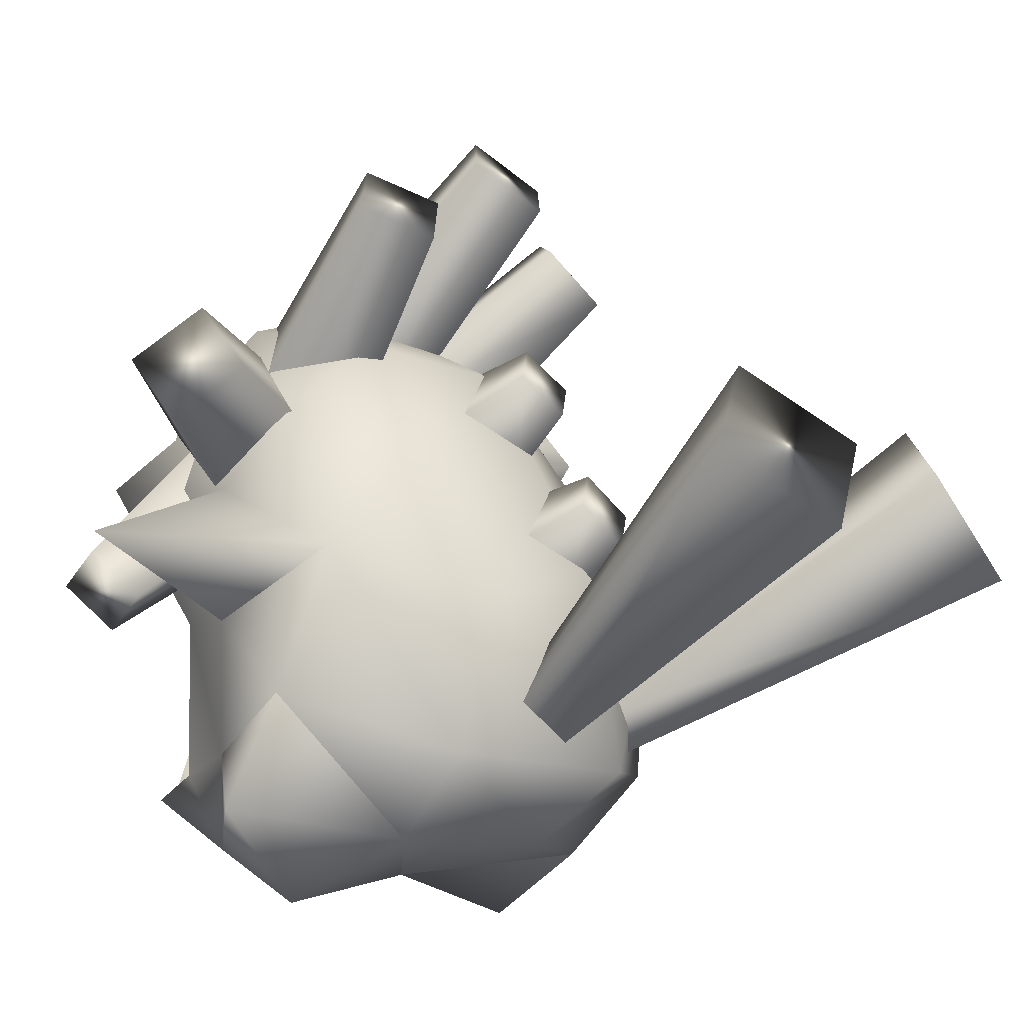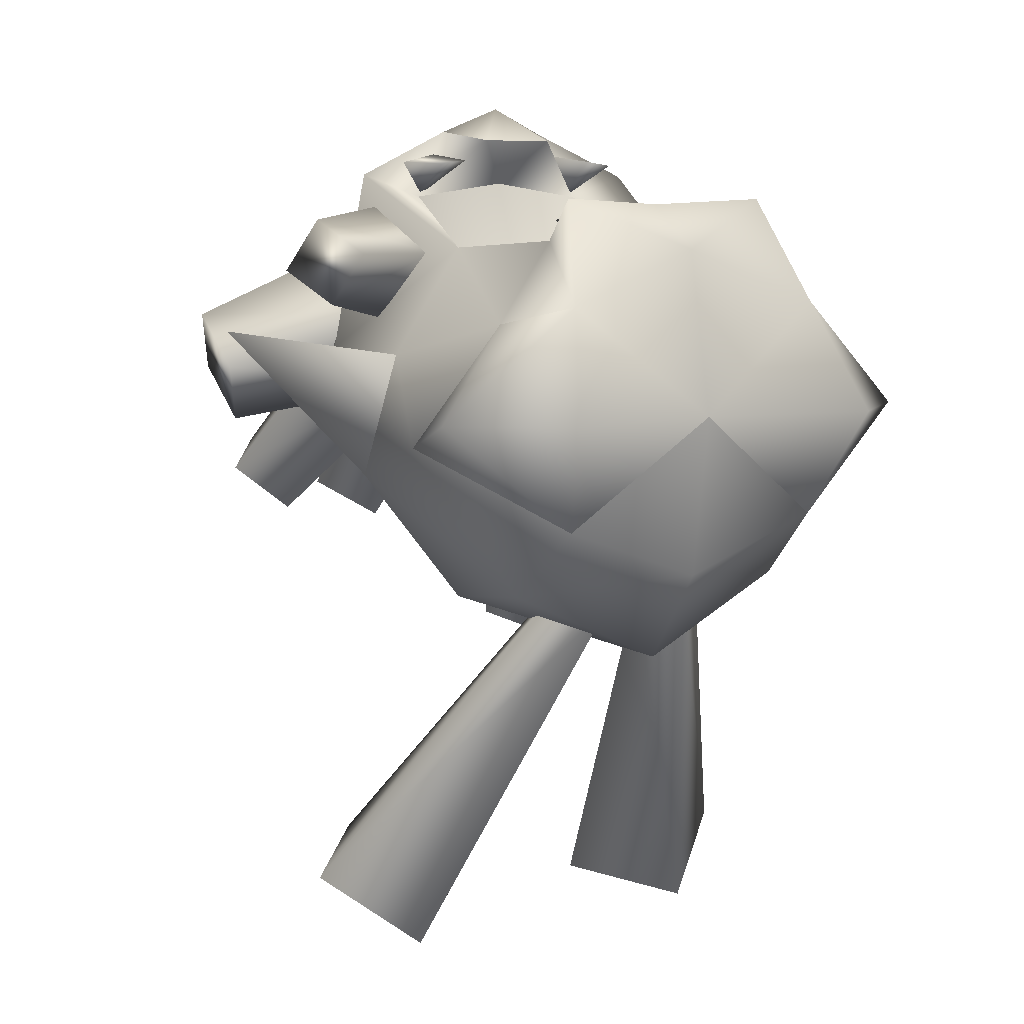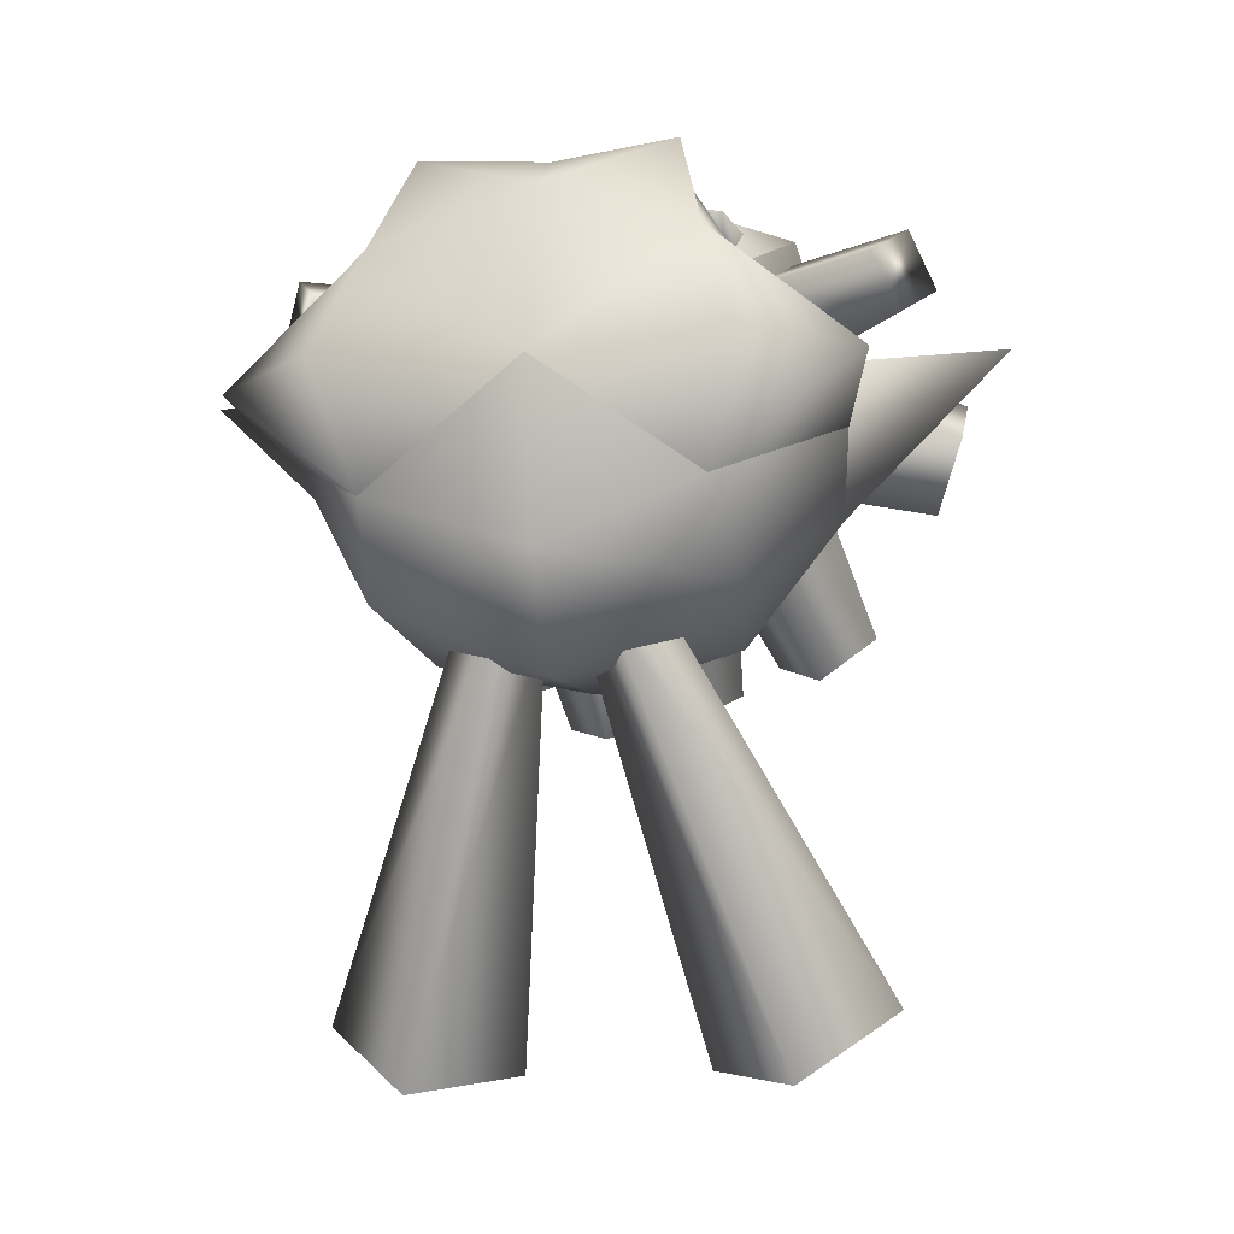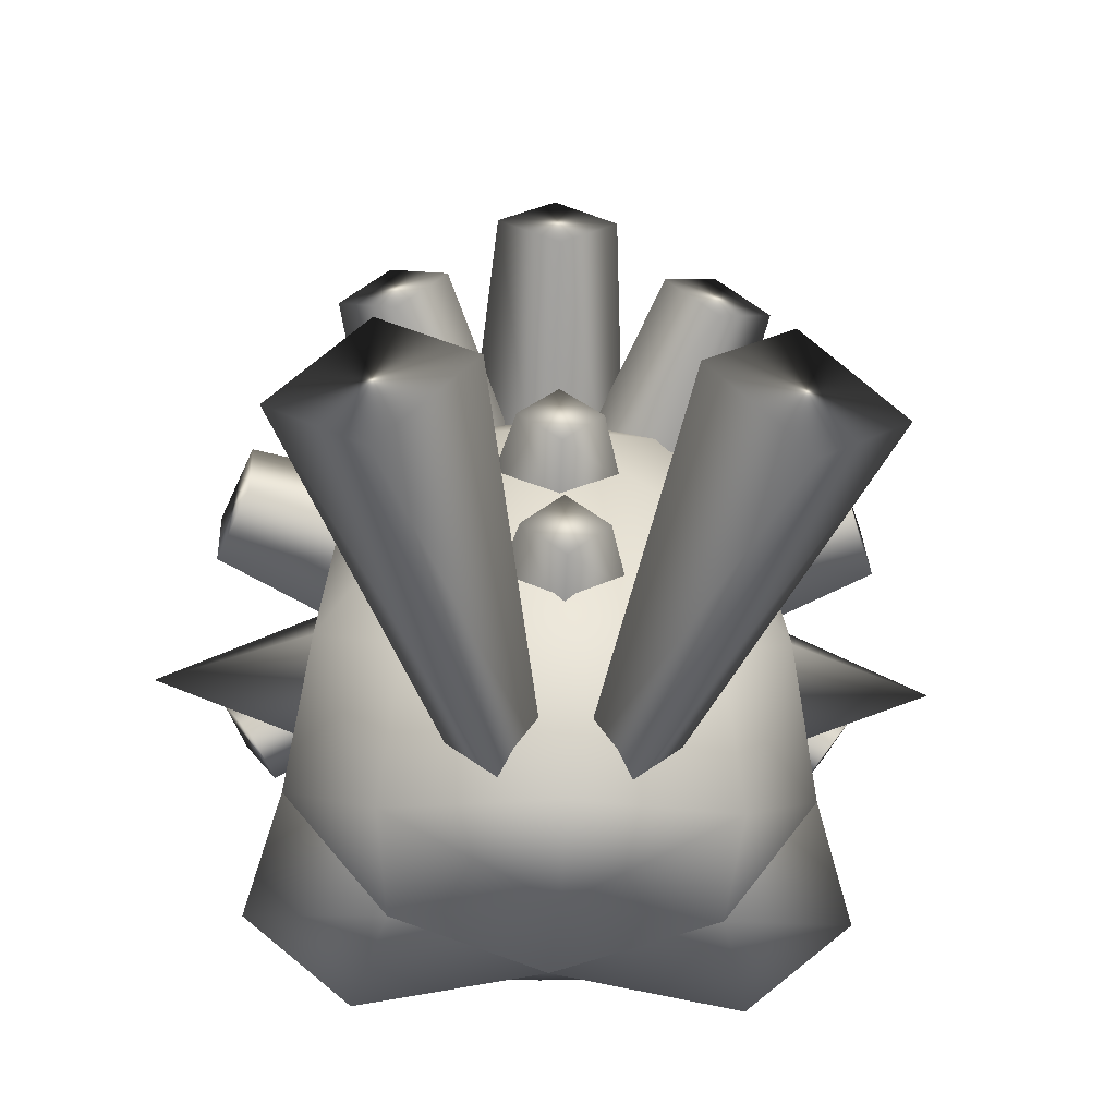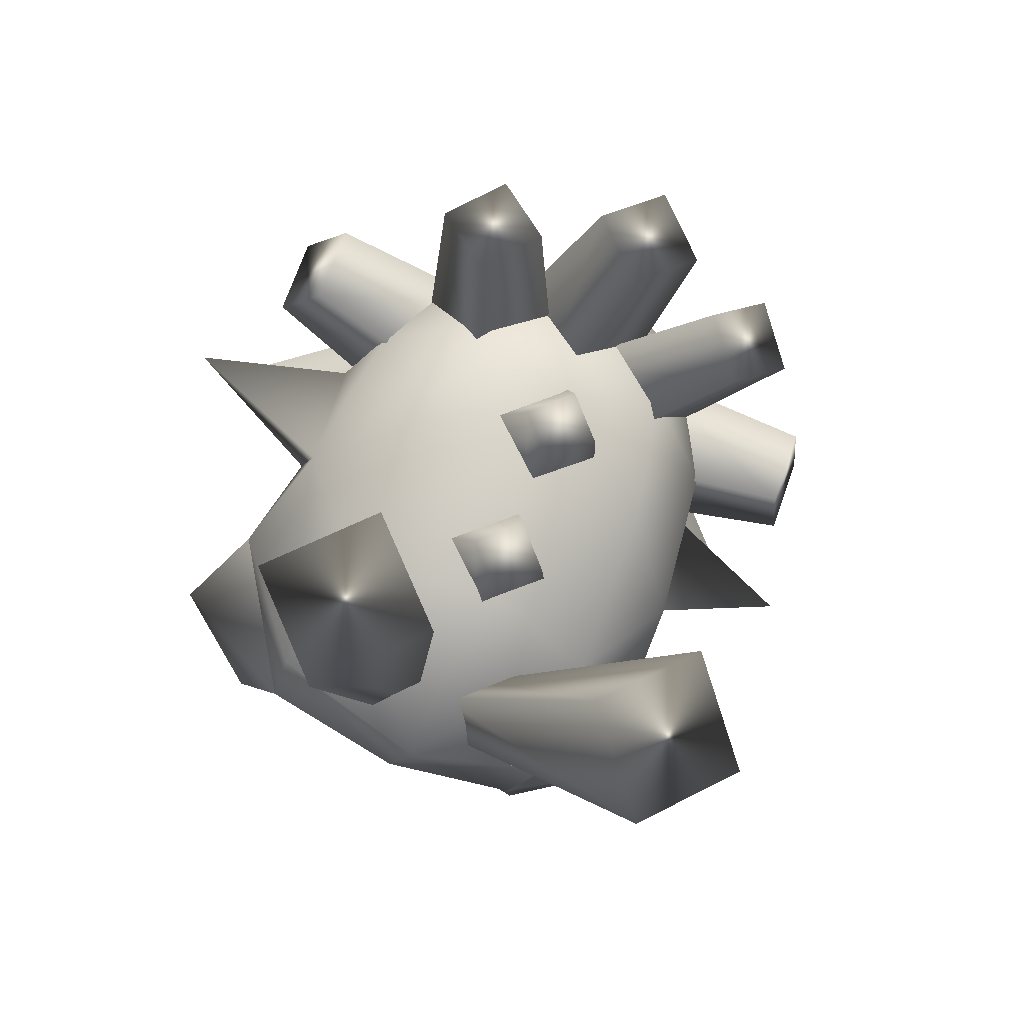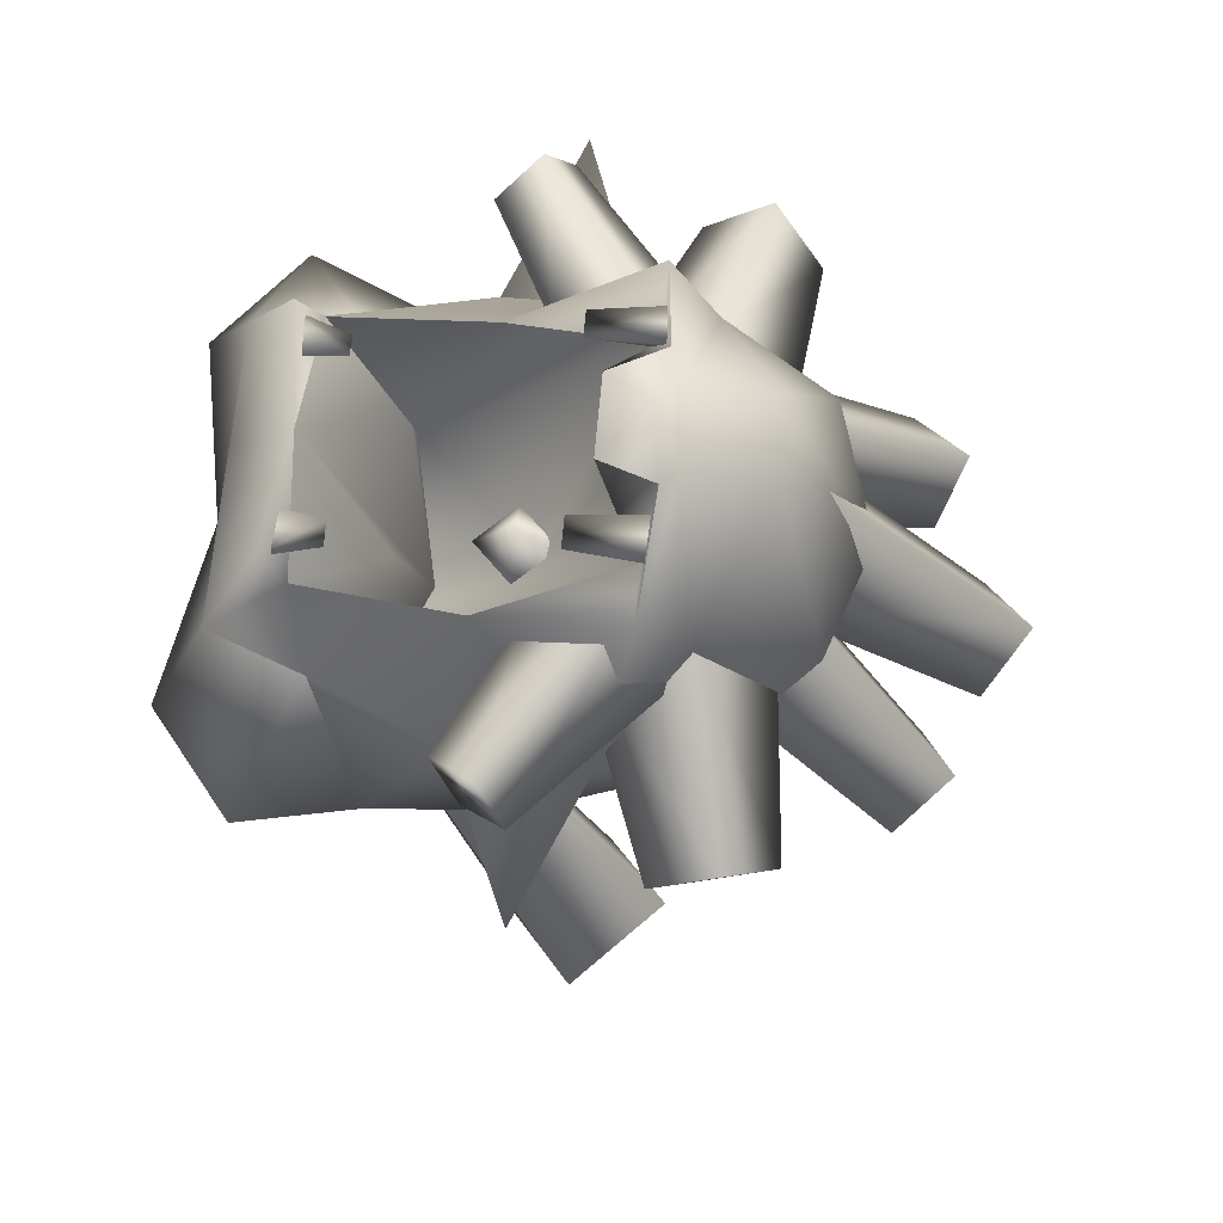
<metadata>
{"format":"obj","ext":"obj","renderer":"f3d","projection":"perspective","resolution":1024,"background":"white","views":[{"elev":-10.2,"azim":122.9,"up":"+Y"},{"elev":7.1,"azim":-33.3,"up":"+Z"},{"elev":-15.5,"azim":12.5,"up":"+Z"},{"elev":-21.0,"azim":176.3,"up":"+Y"},{"elev":-68.5,"azim":154.8,"up":"+Z"},{"elev":67.4,"azim":95.1,"up":"+Z"}]}
</metadata>
<code>
v 0.2598 0.6112 0
v 0.1598 0.7498 0.1267
v 0.1978 0.6087 0.2278
v 0.1416 0.7103 -0.05204
v 0.2853 0.5131 0.07583
v 0.171 0.5671 -0.1458
v 0.2881 0.4286 -0.09239
v 0 0.8012 0.09298
v 0.2176 0.547 0.3122
v 0.05466 0.5805 0.3616
v 0.1809 0.3614 -0.2591
v 0.2089 0.174 -0.2339
v 0.3202 0.2476 -0.04011
v 0.2856 0.347 0.07399
v 0 0.6841 -0.139
v 0.178 0.3644 0.2134
v 0.4889 0.434 0.1066
v 0.08004 0.5594 0.3737
v 0 0.1601 -0.3302
v 0.2258 0.1873 0.1185
v 0.193 0.07385 -0.1403
v -0.1416 0.7103 -0.05204
v 0.1315 0.5429 0.2824
v 0 0.07385 -0.2095
v -0.2089 0.174 -0.2339
v -0.1809 0.3614 -0.2591
v 0.1619 0.1698 0.2243
v 0.1897 0.07068 0.1434
v -0.1598 0.7498 0.1267
v -0.2598 0.6112 0
v -0.171 0.5671 -0.1458
v 0.05116 0.4897 0.3608
v -0.2881 0.4286 -0.09239
v -0.193 0.07385 -0.1403
v -0.3202 0.2476 -0.04011
v 0 0.04293 0
v 0.1525 0.1408 0.278
v 0 0.1606 0.2709
v -0.1978 0.6087 0.2278
v 0 0.5384 0.3012
v -0.05116 0.4897 0.3608
v -0.2856 0.347 0.07399
v -0.2258 0.1873 0.1185
v 0 0.08304 0.2131
v -0.2853 0.5131 0.07583
v -0.1315 0.5429 0.2824
v -0.08004 0.5594 0.3737
v -0.178 0.3644 0.2134
v -0.1619 0.1698 0.2243
v -0.1897 0.07068 0.1434
v -0.1525 0.1408 0.278
v -0.2176 0.547 0.3122
v -0.05466 0.5805 0.3616
v -0.4889 0.434 0.1066
v 0 0.4203 -0.2882
v 0 0.5468 0.4067
v -0.2326 0 0
v -0.3632 0.1064 0
v 0.2326 0 0
v 0.3632 0.1064 0
v 0.1036 0.4638 0.3318
v 0.1521 0.5567 0.3308
v 0.09974 0.5616 0.3425
v 0.1412 0.4635 0.3266
v 0.1259 0.5616 0.2803
v -0.1036 0.4638 0.3318
v -0.1521 0.5567 0.3308
v -0.1412 0.4635 0.3266
v -0.09974 0.5616 0.3425
v -0.1259 0.5616 0.2803
v 0.4043 0.4278 0.1846
v 0.1907 0.4963 0.1076
v 0.2081 0.604 0.1708
v 0.3661 0.3735 0.1402
v 0.2055 0.5254 0.2693
v 0.3762 0.3934 0.251
v 0.1838 0.4209 0.206
v 0.338 0.339 0.2066
v -0.4043 0.4278 0.1846
v -0.1907 0.4963 0.1076
v -0.3661 0.3735 0.1402
v -0.2081 0.604 0.1708
v -0.2055 0.5254 0.2693
v -0.3762 0.3934 0.251
v -0.1838 0.4209 0.206
v -0.338 0.339 0.2066
v 0.1489 0.1389 0.2599
v 0.09821 0.2067 0.2564
v 0.08946 0.1389 0.2646
v 0.1278 0.2067 0.2503
v 0.1192 0.1389 0.2089
v -0.1489 0.1389 0.2599
v -0.08946 0.1389 0.2646
v -0.09821 0.2067 0.2564
v -0.1278 0.2067 0.2503
v -0.1192 0.1389 0.2089
v -0.05252 0.6673 -0.221
v 0 0.6855 -0.1016
v 0 0.7123 -0.1939
v -0.07719 0.6194 -0.1415
v 0 0.6223 -0.2481
v 0 0.5533 -0.1813
v 0.05252 0.6673 -0.221
v 0.07719 0.6194 -0.1415
v -0.05252 0.4912 -0.3103
v 0 0.5167 -0.1923
v 0 0.5378 -0.2861
v -0.07719 0.4483 -0.228
v 0 0.4447 -0.3346
v 0 0.3798 -0.2637
v 0.05252 0.4912 -0.3103
v 0.07719 0.4483 -0.228
v 0 0.5804 0.07616
v -0.108 0.6593 0.15
v 0 0.8988 -0.2144
v 0.07404 0.9528 -0.1638
v 0.108 0.6593 0.15
v -0.07404 0.9528 -0.1638
v 0 0.7382 0.2238
v 0 1.007 -0.1132
v 0.08697 0.5482 0.05578
v -0.005045 0.6453 0.1101
v 0.1979 0.8204 -0.1825
v 0.2685 0.8533 -0.1215
v 0.19 0.5961 0.1448
v 0.1349 0.887 -0.1452
v 0.098 0.6932 0.1991
v 0.2055 0.9198 -0.08426
v 0.1252 0.5761 0.01326
v 0.1255 0.6976 0.1134
v 0.3747 0.6405 -0.02678
v 0.4143 0.5766 0.05058
v 0.1829 0.4829 0.1261
v 0.3749 0.7237 0.04183
v 0.1833 0.6044 0.2262
v 0.4145 0.6598 0.1192
v -0.08697 0.5482 0.05578
v -0.1979 0.8204 -0.1825
v 0.005045 0.6453 0.1101
v -0.2685 0.8533 -0.1215
v -0.19 0.5961 0.1448
v -0.1349 0.887 -0.1452
v -0.098 0.6932 0.1991
v -0.2055 0.9198 -0.08426
v -0.1252 0.5761 0.01326
v -0.3747 0.6405 -0.02678
v -0.1255 0.6976 0.1134
v -0.4143 0.5766 0.05058
v -0.1829 0.4829 0.1261
v -0.3749 0.7237 0.04183
v -0.1833 0.6044 0.2262
v -0.4145 0.6598 0.1192
v 0.06318 0.1768 -0.2607
v 0.01869 0.2235 -0.2478
v 0.2238 0.3946 -0.7482
v 0.3368 0.4769 -0.657
v 0.1077 0.2093 -0.2248
v 0.1109 0.513 -0.7153
v 0.06318 0.2559 -0.2118
v 0.2238 0.5953 -0.624
v -0.06318 0.1768 -0.2607
v -0.2238 0.3946 -0.7482
v -0.01869 0.2235 -0.2478
v -0.3368 0.4769 -0.657
v -0.1077 0.2093 -0.2248
v -0.1109 0.513 -0.7153
v -0.06318 0.2559 -0.2118
v -0.2238 0.5953 -0.624
o merged_0_0_node
g polygon_0
f 1 2 3
f 1 4 2
f 1 3 5
f 1 6 4
f 1 5 7
f 1 7 6
f 2 4 8
f 3 9 5
f 3 10 9
f 7 11 6
f 7 12 11
f 7 13 12
f 7 14 13
f 4 15 8
f 5 9 16
f 5 16 14
f 5 14 17
f 10 18 9
f 11 12 19
f 13 14 20
f 13 21 12
f 14 16 20
f 15 22 8
f 9 23 16
f 9 18 23
f 19 12 24
f 19 24 25
f 19 25 26
f 12 21 24
f 20 16 27
f 20 27 28
f 22 29 8
f 22 30 29
f 22 31 30
f 18 32 23
f 25 33 26
f 25 24 34
f 25 35 33
f 25 34 35
f 31 33 30
f 31 26 33
f 21 36 24
f 24 36 34
f 27 37 28
f 27 38 37
f 29 30 39
f 32 40 23
f 32 41 40
f 35 42 33
f 35 43 42
f 28 37 44
f 28 44 36
f 37 38 44
f 30 45 39
f 30 33 45
f 41 46 40
f 41 47 46
f 43 48 42
f 43 49 48
f 43 50 49
f 42 48 45
f 36 44 50
f 38 49 51
f 38 51 44
f 51 49 50
f 51 50 44
f 39 45 52
f 39 52 53
f 48 46 52
f 48 52 45
f 46 47 52
f 53 52 47
f 45 54 42
f 55 11 19
f 55 6 11
f 55 19 26
f 55 15 6
f 55 26 31
f 55 31 15
f 6 15 4
f 31 22 15
f 56 47 41
f 56 53 47
f 56 41 32
f 56 10 53
f 56 32 18
f 56 18 10
f 57 34 36
f 57 58 34
f 57 36 50
f 57 50 58
f 36 59 28
f 36 21 59
f 28 59 60
f 60 59 21
f 61 62 63
f 61 64 62
f 61 63 65
f 61 65 64
f 65 62 64
f 66 67 68
f 66 69 67
f 66 68 70
f 66 70 69
f 68 67 70
f 71 72 73
f 71 74 72
f 71 73 75
f 71 75 76
f 74 77 72
f 74 78 77
f 77 76 75
f 77 78 76
f 79 80 81
f 79 82 80
f 79 83 82
f 79 84 83
f 81 80 85
f 81 85 86
f 85 83 84
f 85 84 86
f 87 88 89
f 87 90 88
f 87 91 90
f 91 88 90
f 91 89 88
f 92 93 94
f 92 94 95
f 92 95 96
f 95 94 96
f 94 93 96
f 97 98 99
f 97 100 98
f 97 101 100
f 101 102 100
f 101 103 102
f 103 104 102
f 103 99 104
f 99 98 104
f 105 106 107
f 105 108 106
f 105 109 108
f 109 110 108
f 109 111 110
f 111 112 110
f 111 107 112
f 107 106 112
f 113 114 115
f 113 115 116
f 113 116 117
f 114 118 115
f 114 119 118
f 116 120 117
f 120 118 119
f 120 119 117
f 121 122 123
f 121 123 124
f 121 124 125
f 122 126 123
f 122 127 126
f 124 128 125
f 128 126 127
f 128 127 125
f 129 130 131
f 129 131 132
f 129 132 133
f 130 134 131
f 130 135 134
f 132 136 133
f 136 134 135
f 136 135 133
f 137 138 139
f 137 140 138
f 137 141 140
f 139 138 142
f 139 142 143
f 141 144 140
f 141 143 144
f 144 143 142
f 145 146 147
f 145 148 146
f 145 149 148
f 147 146 150
f 147 150 151
f 149 152 148
f 149 151 152
f 152 151 150
f 153 154 155
f 153 155 156
f 153 156 157
f 154 158 155
f 154 159 158
f 156 160 157
f 160 158 159
f 160 159 157
f 161 162 163
f 161 164 162
f 161 165 164
f 163 162 166
f 163 166 167
f 165 168 164
f 165 167 168
f 168 167 166
f 58 43 35
f 58 50 43
f 60 20 28
f 60 13 20
f 99 101 97
f 99 103 101
f 107 109 105
f 107 111 109
f 115 118 120
f 115 120 116
f 123 126 128
f 123 128 124
f 131 134 136
f 131 136 132
f 74 71 76
f 74 76 78
f 138 144 142
f 138 140 144
f 146 152 150
f 146 148 152
f 81 84 79
f 81 86 84
f 33 42 54
f 33 54 45
f 7 5 17
f 7 17 14
f 155 158 160
f 155 160 156
f 162 168 166
f 162 164 168
f 34 58 35
f 13 60 21
v -0.1506 0.2574 -0.03307
v 0 0.4155 -0.02551
v -0.08118 0.2701 0.132
v 0 0.2898 -0.1405
v 0.1506 0.2574 -0.03307
v 0.08118 0.2701 0.132
v -0.05077 0.3919 0.006218
v 0 0.3919 0.05699
v 0 0.4426 0.006218
v 0.05077 0.3919 0.006218
v 0 0.3411 0.006218
v 0 0.3919 -0.04455
o merged_1_0_node
g polygon_0
f 49 169 48
f 46 169 170
f 171 38 172
f 38 171 49
f 49 171 169
f 172 169 171
f 173 172 174
f 27 174 38
f 38 174 172
f 27 173 174
f 170 172 173
f 16 173 27
f 169 46 48
f 170 169 172
f 46 170 40
f 173 16 23
f 173 23 170
f 170 23 40
f 175 176 177
f 177 176 178
f 179 180 178
f 179 175 180
f 179 176 175
f 179 178 176
v -0.05073 0.6839 0.3421
v 0.05073 0.6839 0.3421
o merged_2_0_node
g polygon_0
f 39 53 181
f 29 39 181
f 10 3 182
f 182 3 2
o merged_3_0_node
g polygon_0
f 53 10 181
f 181 10 182
f 29 181 8
f 8 181 182
f 182 2 8

</code>
